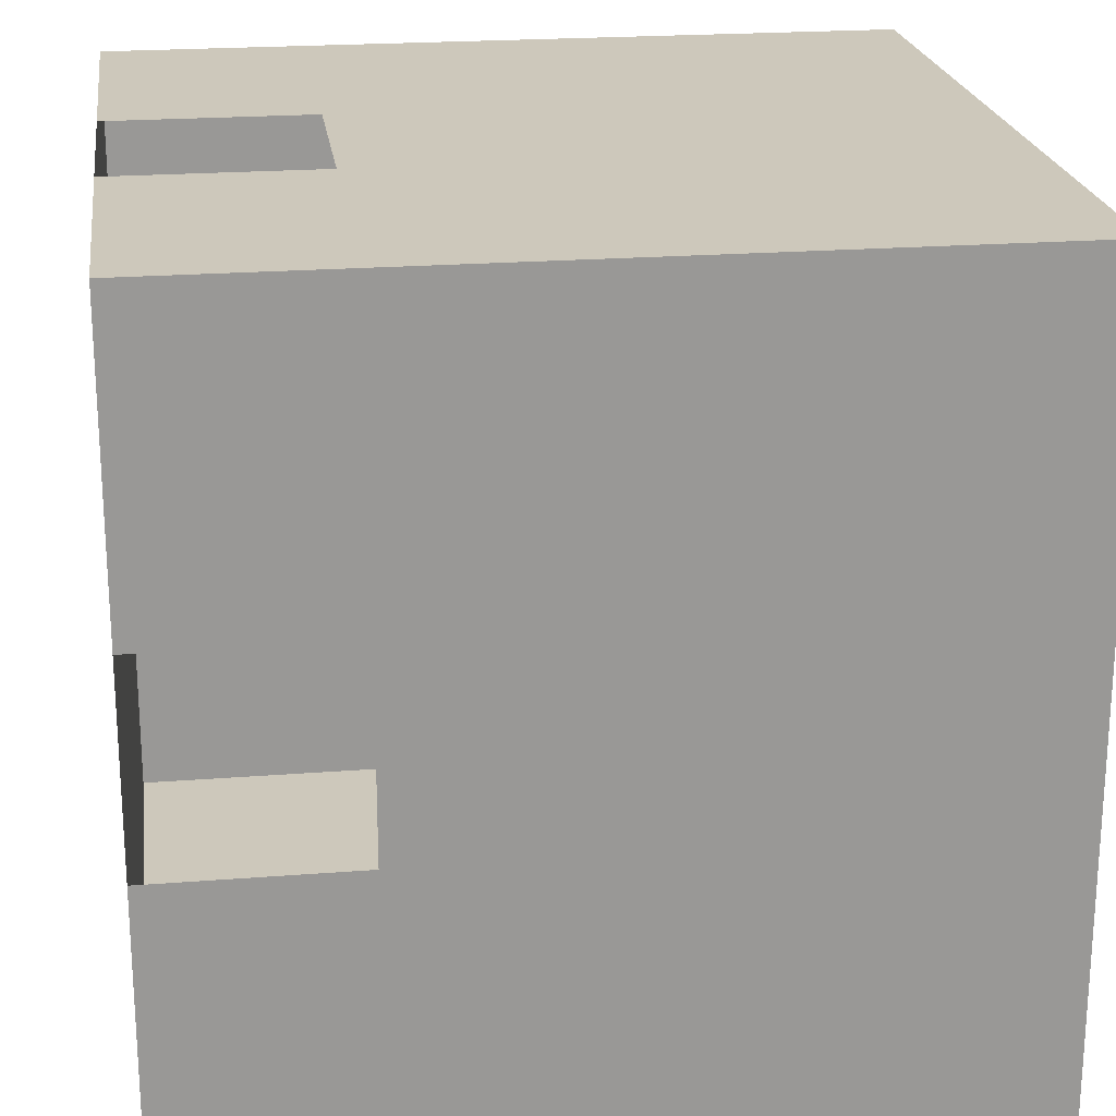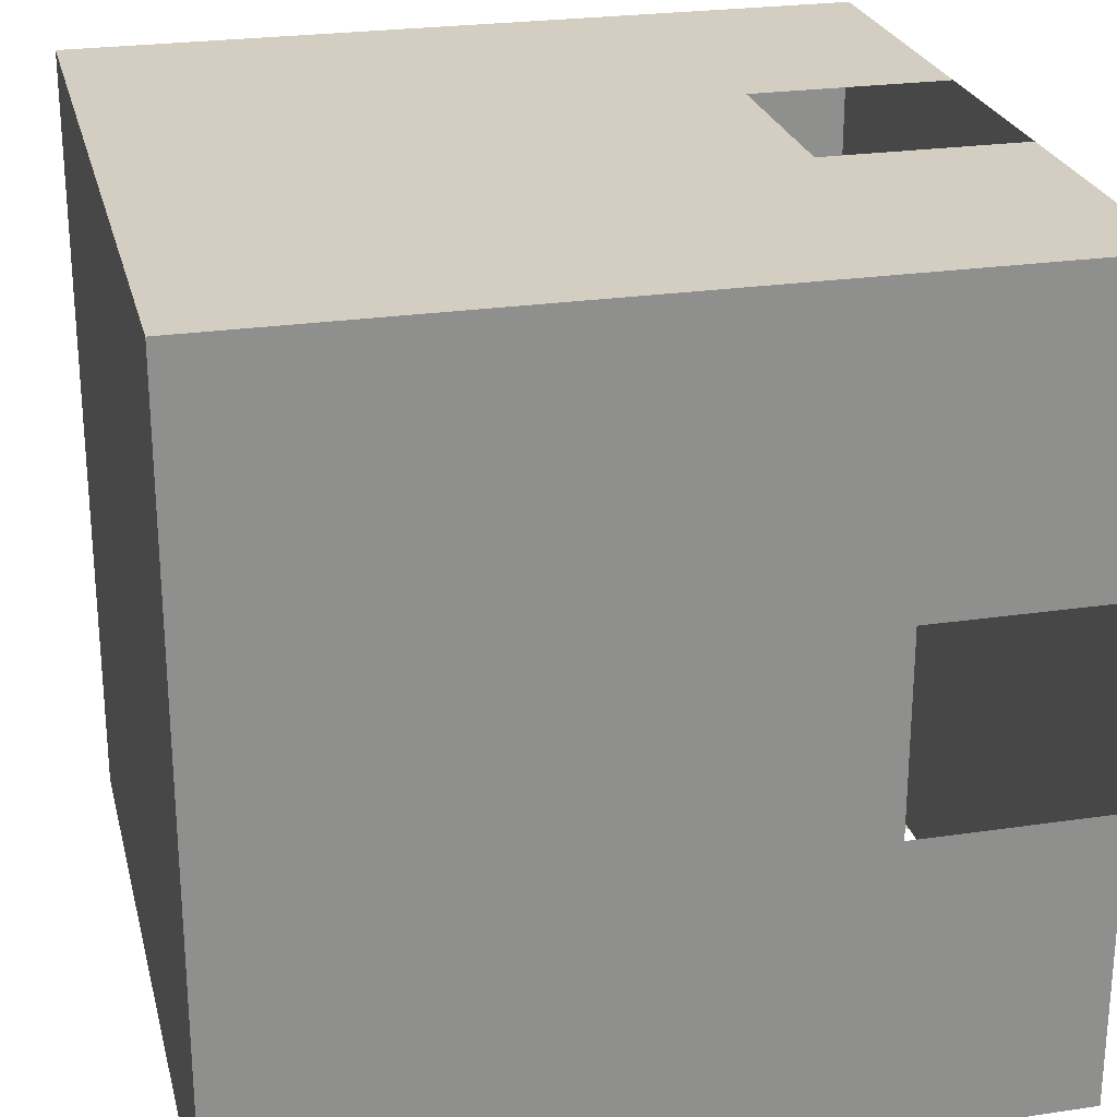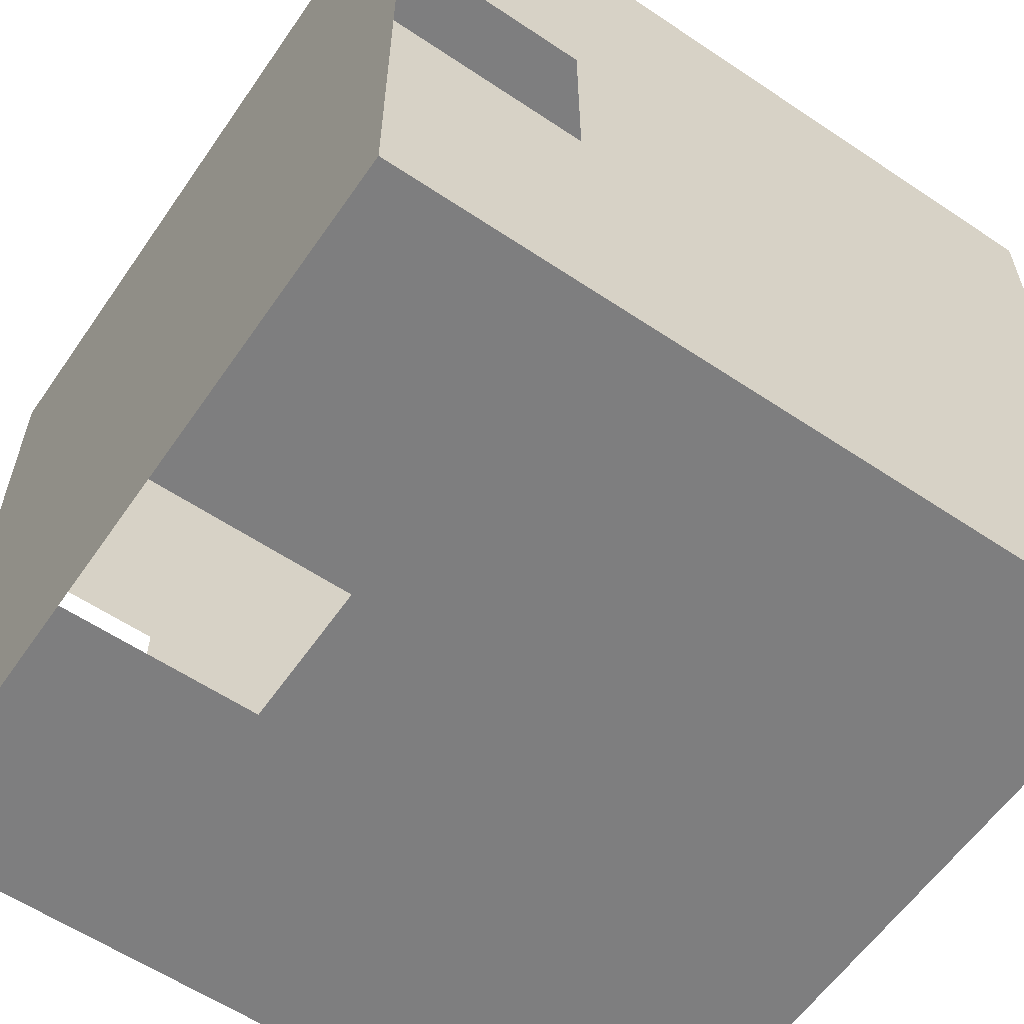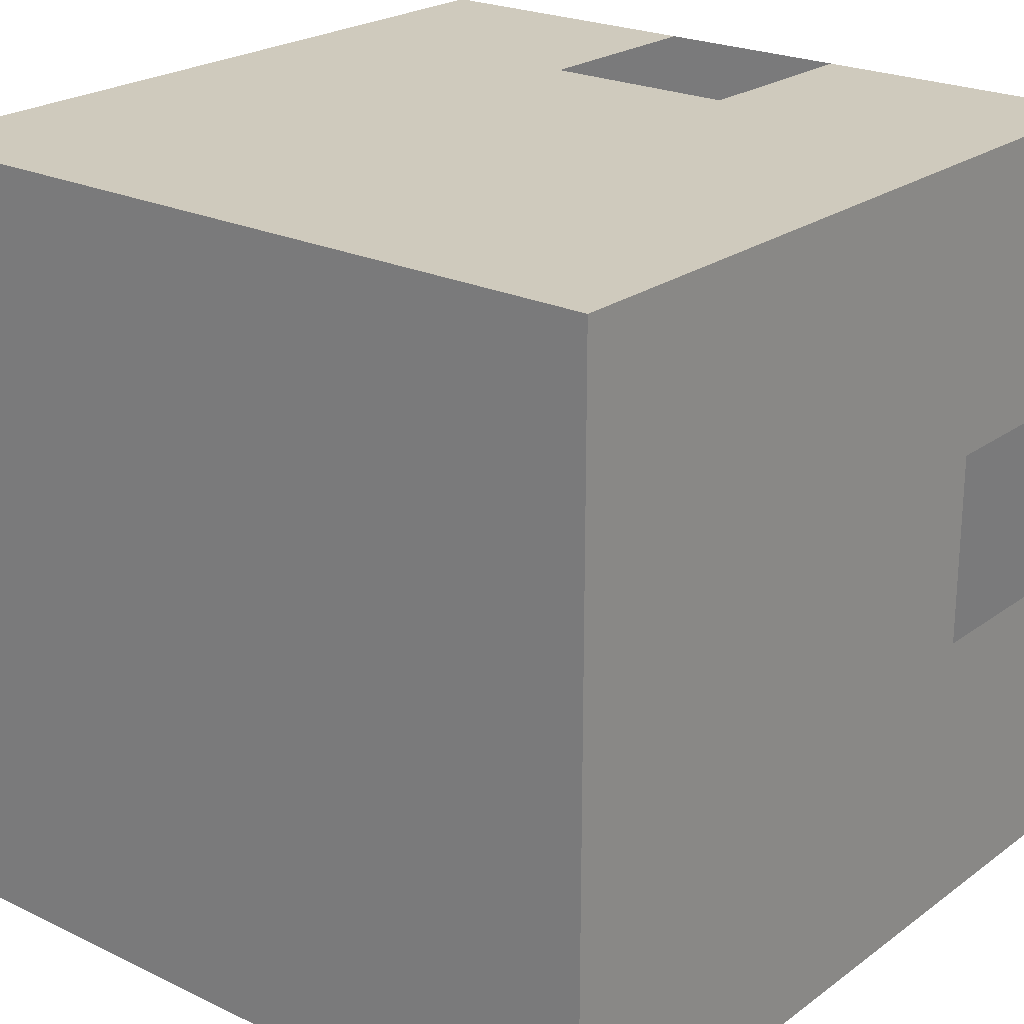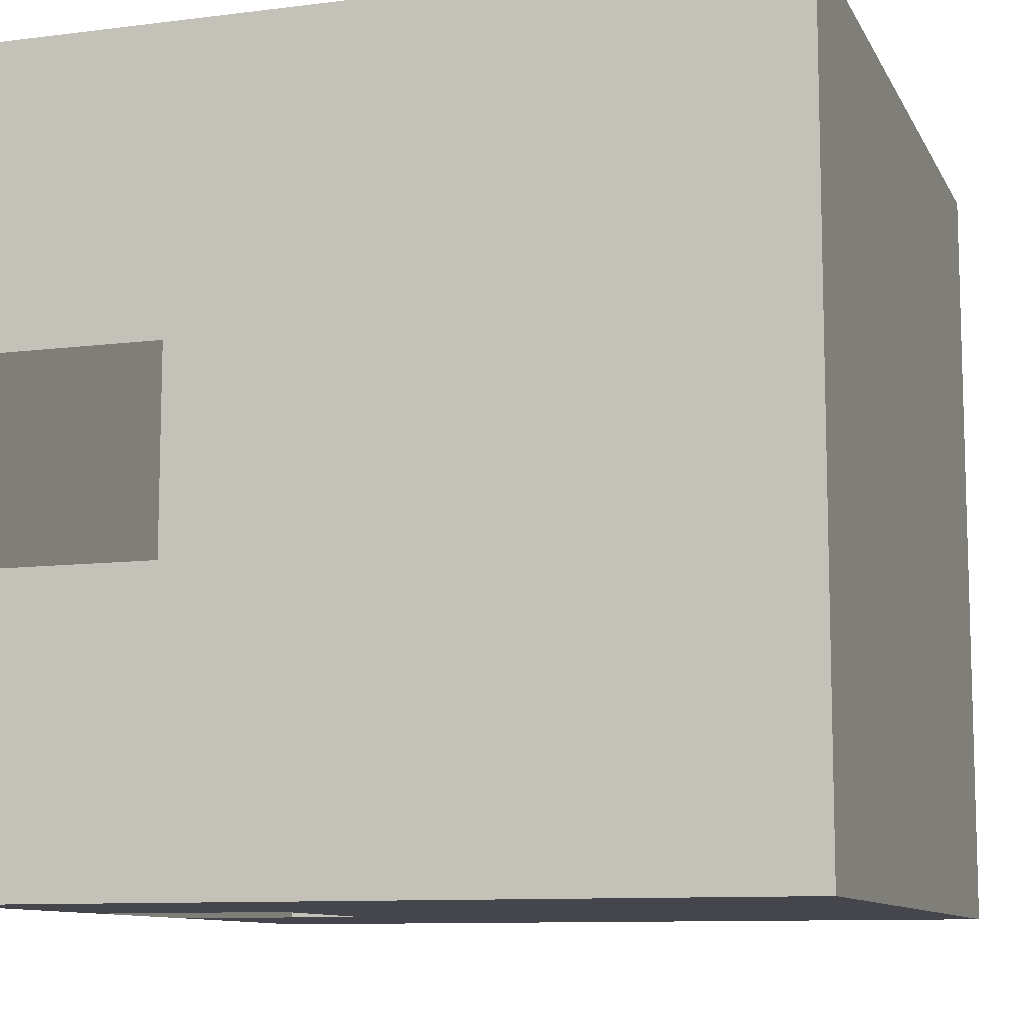
<metadata>
{"format":"obj","ext":"obj","renderer":"f3d","projection":"perspective","resolution":1024,"background":"white","views":[{"elev":21.8,"azim":82.2,"up":"+Z"},{"elev":25.0,"azim":-103.5,"up":"+Z"},{"elev":-59.4,"azim":55.5,"up":"+Z"},{"elev":22.9,"azim":-140.8,"up":"+Z"},{"elev":-10.1,"azim":107.9,"up":"+Z"}]}
</metadata>
<code>
o Room
v -4 0 0
v -4 8 0
v -4 0 -8
v -4 8 -8
v 4 0 0
v 4 8 0
v 4 0 -8
v 4 8 -8
v -4 1 0
v -4 2 0
v -4 3 0
v -4 4 0
v -4 5 0
v -4 6 0
v -4 7 0
v -4 8 -1
v -4 8 -2
v -4 8 -3
v -4 8 -4
v -4 8 -5
v -4 8 -6
v -4 8 -7
v -4 7 -8
v -4 6 -8
v -4 5 -8
v -4 4 -8
v -4 3 -8
v -4 2 -8
v -4 1 -8
v -4 0 -7
v -4 0 -6
v -4 0 -5
v -4 0 -4
v -4 0 -3
v -4 0 -2
v -4 0 -1
v -3 8 -8
v -2 8 -8
v -1 8 -8
v 0 8 -8
v 1 8 -8
v 2 8 -8
v 3 8 -8
v 4 7 -8
v 4 6 -8
v 4 5 -8
v 4 4 -8
v 4 3 -8
v 4 2 -8
v 4 1 -8
v 3 0 -8
v 2 0 -8
v 1 0 -8
v 0 0 -8
v -1 0 -8
v -2 0 -8
v -3 0 -8
v 4 8 -7
v 4 8 -6
v 4 8 -5
v 4 8 -4
v 4 8 -3
v 4 8 -2
v 4 8 -1
v 4 7 0
v 4 6 0
v 4 5 0
v 4 4 0
v 4 3 0
v 4 2 0
v 4 1 0
v 4 0 -1
v 4 0 -2
v 4 0 -3
v 4 0 -4
v 4 0 -5
v 4 0 -6
v 4 0 -7
v 3 8 0
v 2 8 0
v 1 8 0
v 0 8 0
v -1 8 0
v -2 8 0
v -3 8 0
v -3 0 0
v -2 0 0
v -1 0 0
v 0 0 0
v 1 0 0
v 2 0 0
v 3 0 0
v 3 8 -1
v 3 8 -2
v 3 8 -3
v 3 8 -4
v 3 8 -5
v 3 8 -6
v 3 8 -7
v 2 8 -1
v 2 8 -2
v 2 8 -3
v 2 8 -4
v 2 8 -5
v 2 8 -6
v 2 8 -7
v 1 8 -1
v 1 8 -2
v 1 8 -3
v 1 8 -4
v 1 8 -5
v 1 8 -6
v 1 8 -7
v 0 8 -1
v 0 8 -2
v 0 8 -3
v 0 8 -4
v 0 8 -5
v 0 8 -6
v 0 8 -7
v -1 8 -1
v -1 8 -2
v -1 8 -3
v -1 8 -4
v -1 8 -5
v -1 8 -6
v -1 8 -7
v -2 8 -1
v -2 8 -2
v -2 8 -3
v -2 8 -4
v -2 8 -5
v -2 8 -6
v -2 8 -7
v -3 8 -1
v -3 8 -2
v -3 8 -3
v -3 8 -4
v -3 8 -5
v -3 8 -6
v -3 8 -7
v -3 0 -1
v -3 0 -2
v -3 0 -3
v -3 0 -4
v -3 0 -5
v -3 0 -6
v -3 0 -7
v -2 0 -1
v -2 0 -2
v -2 0 -3
v -2 0 -4
v -2 0 -5
v -2 0 -6
v -2 0 -7
v -1 0 -1
v -1 0 -2
v -1 0 -3
v -1 0 -4
v -1 0 -5
v -1 0 -6
v -1 0 -7
v 0 0 -1
v 0 0 -2
v 0 0 -3
v 0 0 -4
v 0 0 -5
v 0 0 -6
v 0 0 -7
v 1 0 -1
v 1 0 -2
v 1 0 -3
v 1 0 -4
v 1 0 -5
v 1 0 -6
v 1 0 -7
v 2 0 -1
v 2 0 -2
v 2 0 -3
v 2 0 -4
v 2 0 -5
v 2 0 -6
v 2 0 -7
v 3 0 -1
v 3 0 -2
v 3 0 -3
v 3 0 -4
v 3 0 -5
v 3 0 -6
v 3 0 -7
v 3 7 0
v 2 7 0
v 1 7 0
v 0 7 0
v -1 7 0
v -2 7 0
v -3 7 0
v 3 6 0
v 2 6 0
v 1 6 0
v 0 6 0
v -1 6 0
v -2 6 0
v -3 6 0
v 3 5 0
v 2 5 0
v 1 5 0
v 0 5 0
v -1 5 0
v -2 5 0
v -3 5 0
v 3 4 0
v 2 4 0
v 1 4 0
v 0 4 0
v -1 4 0
v -2 4 0
v -3 4 0
v 3 3 0
v 2 3 0
v 1 3 0
v 0 3 0
v -1 3 0
v -2 3 0
v -3 3 0
v 3 2 0
v 2 2 0
v 1 2 0
v 0 2 0
v -1 2 0
v -2 2 0
v -3 2 0
v 3 1 0
v 2 1 0
v 1 1 0
v -1 1 0
v -2 1 0
v -3 1 0
v 4 7 -7
v 4 7 -6
v 4 7 -5
v 4 7 -4
v 4 7 -3
v 4 7 -2
v 4 7 -1
v 4 6 -7
v 4 6 -6
v 4 6 -5
v 4 6 -4
v 4 6 -3
v 4 6 -2
v 4 6 -1
v 4 5 -7
v 4 5 -6
v 4 5 -5
v 4 5 -4
v 4 5 -3
v 4 5 -2
v 4 5 -1
v 4 4 -7
v 4 4 -6
v 4 4 -5
v 4 4 -4
v 4 4 -3
v 4 4 -2
v 4 4 -1
v 4 3 -7
v 4 3 -6
v 4 3 -5
v 4 3 -4
v 4 3 -3
v 4 3 -2
v 4 3 -1
v 4 2 -7
v 4 2 -6
v 4 2 -5
v 4 2 -4
v 4 2 -3
v 4 2 -2
v 4 2 -1
v 4 1 -7
v 4 1 -6
v 4 1 -5
v 4 1 -3
v 4 1 -2
v 4 1 -1
v -3 7 -8
v -2 7 -8
v -1 7 -8
v 0 7 -8
v 1 7 -8
v 2 7 -8
v 3 7 -8
v -3 6 -8
v -2 6 -8
v -1 6 -8
v 0 6 -8
v 1 6 -8
v 2 6 -8
v 3 6 -8
v -3 5 -8
v -2 5 -8
v -1 5 -8
v 0 5 -8
v 1 5 -8
v 2 5 -8
v 3 5 -8
v -3 4 -8
v -2 4 -8
v -1 4 -8
v 0 4 -8
v 1 4 -8
v 2 4 -8
v 3 4 -8
v -3 3 -8
v -2 3 -8
v -1 3 -8
v 0 3 -8
v 1 3 -8
v 2 3 -8
v 3 3 -8
v -3 2 -8
v -2 2 -8
v -1 2 -8
v 0 2 -8
v 1 2 -8
v 2 2 -8
v 3 2 -8
v -3 1 -8
v -2 1 -8
v -1 1 -8
v 1 1 -8
v 2 1 -8
v 3 1 -8
v -4 7 -1
v -4 7 -2
v -4 7 -3
v -4 7 -4
v -4 7 -5
v -4 7 -6
v -4 7 -7
v -4 6 -1
v -4 6 -2
v -4 6 -3
v -4 6 -4
v -4 6 -5
v -4 6 -6
v -4 6 -7
v -4 5 -1
v -4 5 -2
v -4 5 -3
v -4 5 -4
v -4 5 -5
v -4 5 -6
v -4 5 -7
v -4 4 -1
v -4 4 -2
v -4 4 -3
v -4 4 -4
v -4 4 -5
v -4 4 -6
v -4 4 -7
v -4 3 -1
v -4 3 -2
v -4 3 -3
v -4 3 -4
v -4 3 -5
v -4 3 -6
v -4 3 -7
v -4 2 -1
v -4 2 -2
v -4 2 -3
v -4 2 -4
v -4 2 -5
v -4 2 -6
v -4 2 -7
v -4 1 -1
v -4 1 -2
v -4 1 -3
v -4 1 -5
v -4 1 -6
v -4 1 -7
f 382 30 3 29
f 334 51 7 50
f 286 72 5 71
f 238 86 1 9
f 190 78 7 51
f 141 22 4 37
f 58 99 43 8
f 99 106 42 43
f 106 113 41 42
f 113 120 40 41
f 120 127 39 40
f 127 134 38 39
f 134 141 37 38
f 6 79 93 64
f 64 93 94 63
f 63 94 95 62
f 62 95 96 61
f 61 96 97 60
f 60 97 98 59
f 59 98 99 58
f 79 80 100 93
f 93 100 101 94
f 94 101 102 95
f 95 102 103 96
f 96 103 104 97
f 97 104 105 98
f 98 105 106 99
f 80 81 107 100
f 100 107 108 101
f 101 108 109 102
f 102 109 110 103
f 103 110 111 104
f 104 111 112 105
f 105 112 113 106
f 81 82 114 107
f 107 114 115 108
f 108 115 116 109
f 109 116 117 110
f 110 117 118 111
f 111 118 119 112
f 112 119 120 113
f 82 83 121 114
f 114 121 122 115
f 115 122 123 116
f 116 123 124 117
f 117 124 125 118
f 118 125 126 119
f 119 126 127 120
f 83 84 128 121
f 121 128 129 122
f 122 129 130 123
f 123 130 131 124
f 124 131 132 125
f 125 132 133 126
f 126 133 134 127
f 84 85 135 128
f 128 135 136 129
f 129 136 137 130
f 130 137 138 131
f 131 138 139 132
f 132 139 140 133
f 133 140 141 134
f 85 2 16 135
f 135 16 17 136
f 136 17 18 137
f 137 18 19 138
f 138 19 20 139
f 139 20 21 140
f 140 21 22 141
f 30 148 57 3
f 148 155 56 57
f 155 162 55 56
f 162 169 54 55
f 169 176 53 54
f 176 183 52 53
f 183 190 51 52
f 1 86 142 36
f 36 142 143 35
f 35 143 144 34
f 34 144 145 33
f 33 145 146 32
f 32 146 147 31
f 31 147 148 30
f 86 87 149 142
f 142 149 150 143
f 143 150 151 144
f 144 151 152 145
f 145 152 153 146
f 146 153 154 147
f 147 154 155 148
f 87 88 156 149
f 149 156 157 150
f 150 157 158 151
f 151 158 159 152
f 152 159 160 153
f 153 160 161 154
f 154 161 162 155
f 88 89 163 156
f 156 163 164 157
f 157 164 165 158
f 158 165 166 159
f 159 166 167 160
f 160 167 168 161
f 161 168 169 162
f 89 90 170 163
f 163 170 171 164
f 164 171 172 165
f 165 172 173 166
f 166 173 174 167
f 167 174 175 168
f 168 175 176 169
f 90 91 177 170
f 170 177 178 171
f 171 178 179 172
f 172 179 180 173
f 173 180 181 174
f 174 181 182 175
f 175 182 183 176
f 91 92 184 177
f 177 184 185 178
f 178 185 186 179
f 179 186 187 180
f 180 187 188 181
f 181 188 189 182
f 182 189 190 183
f 92 5 72 184
f 184 72 73 185
f 185 73 74 186
f 186 74 75 187
f 187 75 76 188
f 188 76 77 189
f 189 77 78 190
f 85 197 15 2
f 197 204 14 15
f 204 211 13 14
f 211 218 12 13
f 218 225 11 12
f 225 232 10 11
f 232 238 9 10
f 6 65 191 79
f 79 191 192 80
f 80 192 193 81
f 81 193 194 82
f 82 194 195 83
f 83 195 196 84
f 84 196 197 85
f 65 66 198 191
f 191 198 199 192
f 192 199 200 193
f 193 200 201 194
f 194 201 202 195
f 195 202 203 196
f 196 203 204 197
f 66 67 205 198
f 198 205 206 199
f 199 206 207 200
f 200 207 208 201
f 201 208 209 202
f 202 209 210 203
f 203 210 211 204
f 67 68 212 205
f 205 212 213 206
f 206 213 214 207
f 207 214 215 208
f 208 215 216 209
f 209 216 217 210
f 210 217 218 211
f 68 69 219 212
f 212 219 220 213
f 213 220 221 214
f 214 221 222 215
f 215 222 223 216
f 216 223 224 217
f 217 224 225 218
f 69 70 226 219
f 219 226 227 220
f 220 227 228 221
f 221 228 229 222
f 222 229 230 223
f 223 230 231 224
f 224 231 232 225
f 70 71 233 226
f 226 233 234 227
f 227 234 235 228
f 230 236 237 231
f 231 237 238 232
f 71 5 92 233
f 233 92 91 234
f 234 91 90 235
f 236 88 87 237
f 237 87 86 238
f 64 245 65 6
f 245 252 66 65
f 252 259 67 66
f 259 266 68 67
f 266 273 69 68
f 273 280 70 69
f 280 286 71 70
f 8 44 239 58
f 58 239 240 59
f 59 240 241 60
f 60 241 242 61
f 61 242 243 62
f 62 243 244 63
f 63 244 245 64
f 44 45 246 239
f 239 246 247 240
f 240 247 248 241
f 241 248 249 242
f 242 249 250 243
f 243 250 251 244
f 244 251 252 245
f 45 46 253 246
f 246 253 254 247
f 247 254 255 248
f 248 255 256 249
f 249 256 257 250
f 250 257 258 251
f 251 258 259 252
f 46 47 260 253
f 253 260 261 254
f 254 261 262 255
f 255 262 263 256
f 256 263 264 257
f 257 264 265 258
f 258 265 266 259
f 47 48 267 260
f 260 267 268 261
f 261 268 269 262
f 262 269 270 263
f 263 270 271 264
f 264 271 272 265
f 265 272 273 266
f 48 49 274 267
f 267 274 275 268
f 268 275 276 269
f 269 276 277 270
f 270 277 278 271
f 271 278 279 272
f 272 279 280 273
f 49 50 281 274
f 274 281 282 275
f 275 282 283 276
f 278 284 285 279
f 279 285 286 280
f 50 7 78 281
f 281 78 77 282
f 282 77 76 283
f 284 74 73 285
f 285 73 72 286
f 43 293 44 8
f 293 300 45 44
f 300 307 46 45
f 307 314 47 46
f 314 321 48 47
f 321 328 49 48
f 328 334 50 49
f 4 23 287 37
f 37 287 288 38
f 38 288 289 39
f 39 289 290 40
f 40 290 291 41
f 41 291 292 42
f 42 292 293 43
f 23 24 294 287
f 287 294 295 288
f 288 295 296 289
f 289 296 297 290
f 290 297 298 291
f 291 298 299 292
f 292 299 300 293
f 24 25 301 294
f 294 301 302 295
f 295 302 303 296
f 296 303 304 297
f 297 304 305 298
f 298 305 306 299
f 299 306 307 300
f 25 26 308 301
f 301 308 309 302
f 302 309 310 303
f 303 310 311 304
f 304 311 312 305
f 305 312 313 306
f 306 313 314 307
f 26 27 315 308
f 308 315 316 309
f 309 316 317 310
f 310 317 318 311
f 311 318 319 312
f 312 319 320 313
f 313 320 321 314
f 27 28 322 315
f 315 322 323 316
f 316 323 324 317
f 317 324 325 318
f 318 325 326 319
f 319 326 327 320
f 320 327 328 321
f 28 29 329 322
f 322 329 330 323
f 323 330 331 324
f 326 332 333 327
f 327 333 334 328
f 29 3 57 329
f 329 57 56 330
f 330 56 55 331
f 332 53 52 333
f 333 52 51 334
f 22 341 23 4
f 341 348 24 23
f 348 355 25 24
f 355 362 26 25
f 362 369 27 26
f 369 376 28 27
f 376 382 29 28
f 2 15 335 16
f 16 335 336 17
f 17 336 337 18
f 18 337 338 19
f 19 338 339 20
f 20 339 340 21
f 21 340 341 22
f 15 14 342 335
f 335 342 343 336
f 336 343 344 337
f 337 344 345 338
f 338 345 346 339
f 339 346 347 340
f 340 347 348 341
f 14 13 349 342
f 342 349 350 343
f 343 350 351 344
f 344 351 352 345
f 345 352 353 346
f 346 353 354 347
f 347 354 355 348
f 13 12 356 349
f 349 356 357 350
f 350 357 358 351
f 351 358 359 352
f 352 359 360 353
f 353 360 361 354
f 354 361 362 355
f 12 11 363 356
f 356 363 364 357
f 357 364 365 358
f 358 365 366 359
f 359 366 367 360
f 360 367 368 361
f 361 368 369 362
f 11 10 370 363
f 363 370 371 364
f 364 371 372 365
f 365 372 373 366
f 366 373 374 367
f 367 374 375 368
f 368 375 376 369
f 10 9 377 370
f 370 377 378 371
f 371 378 379 372
f 374 380 381 375
f 375 381 382 376
f 9 1 36 377
f 377 36 35 378
f 378 35 34 379
f 380 32 31 381
f 381 31 30 382

</code>
